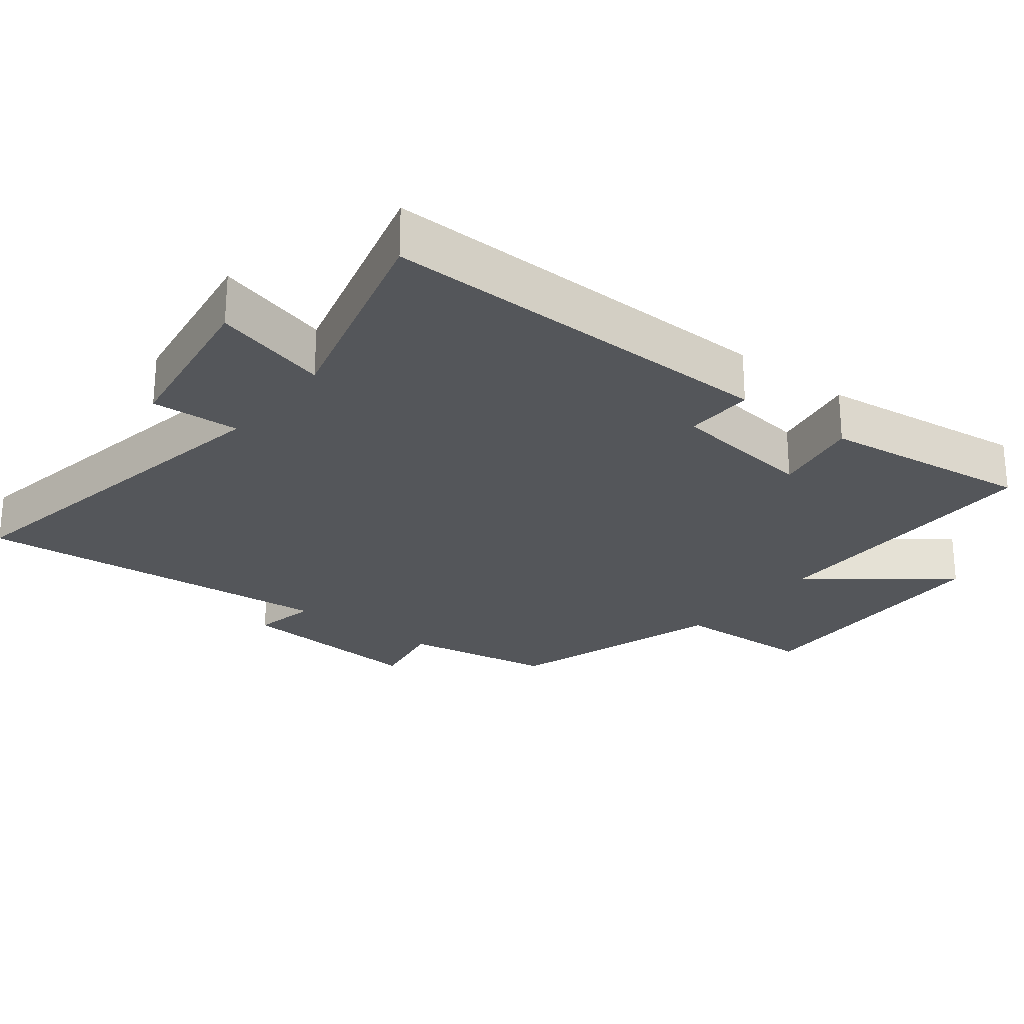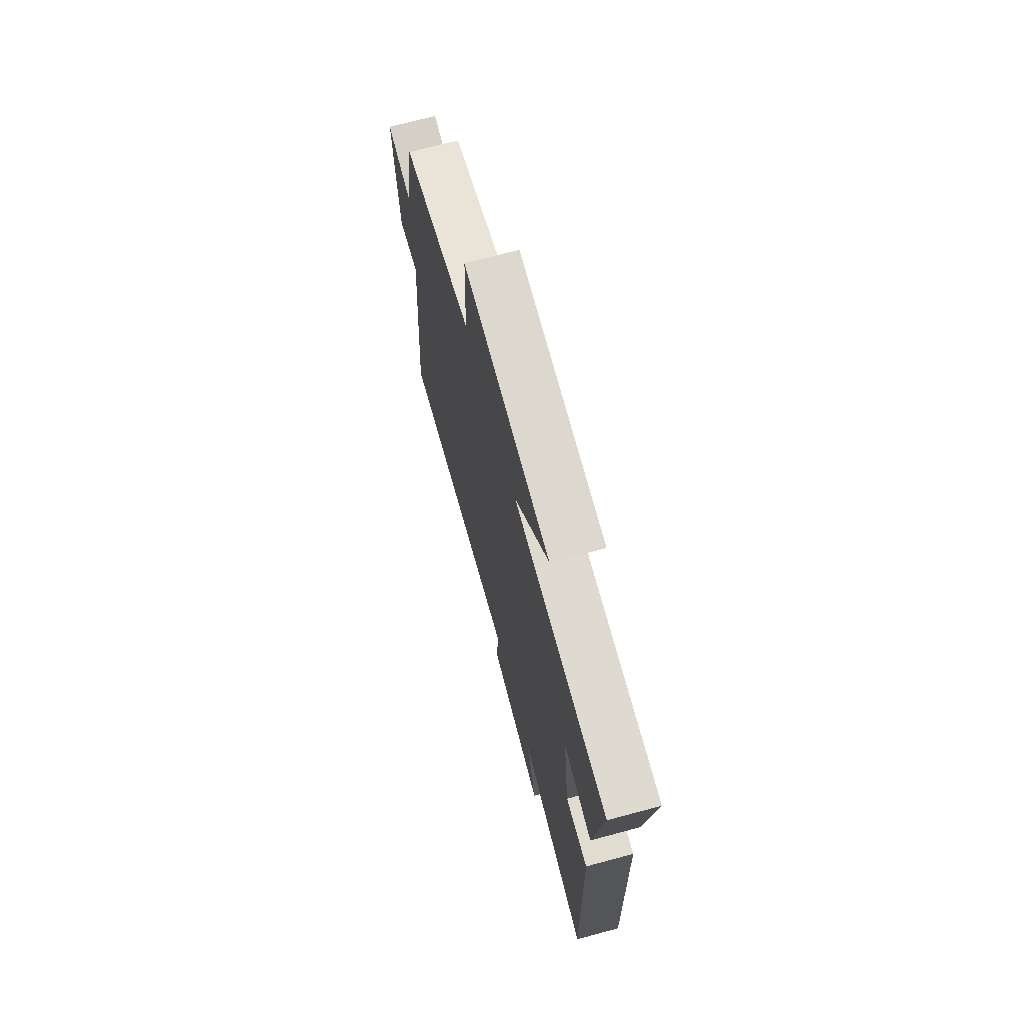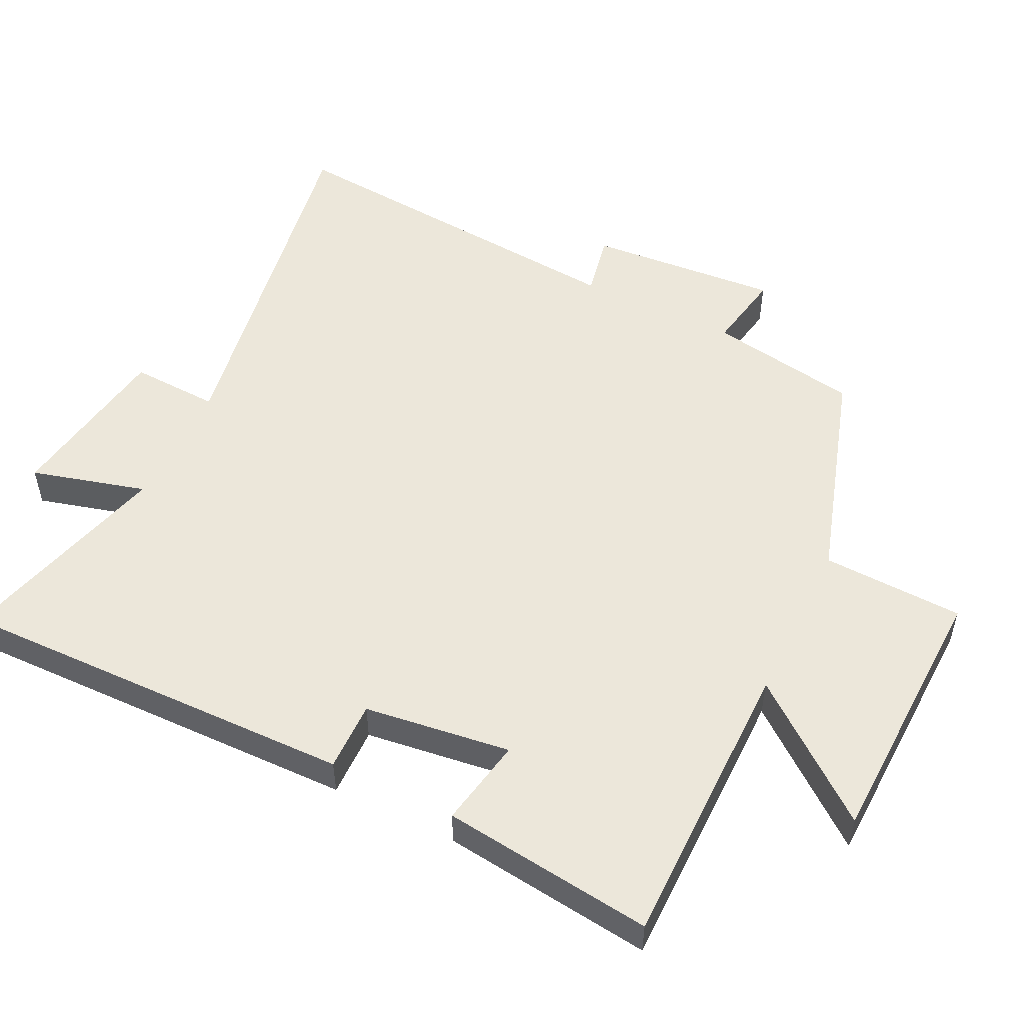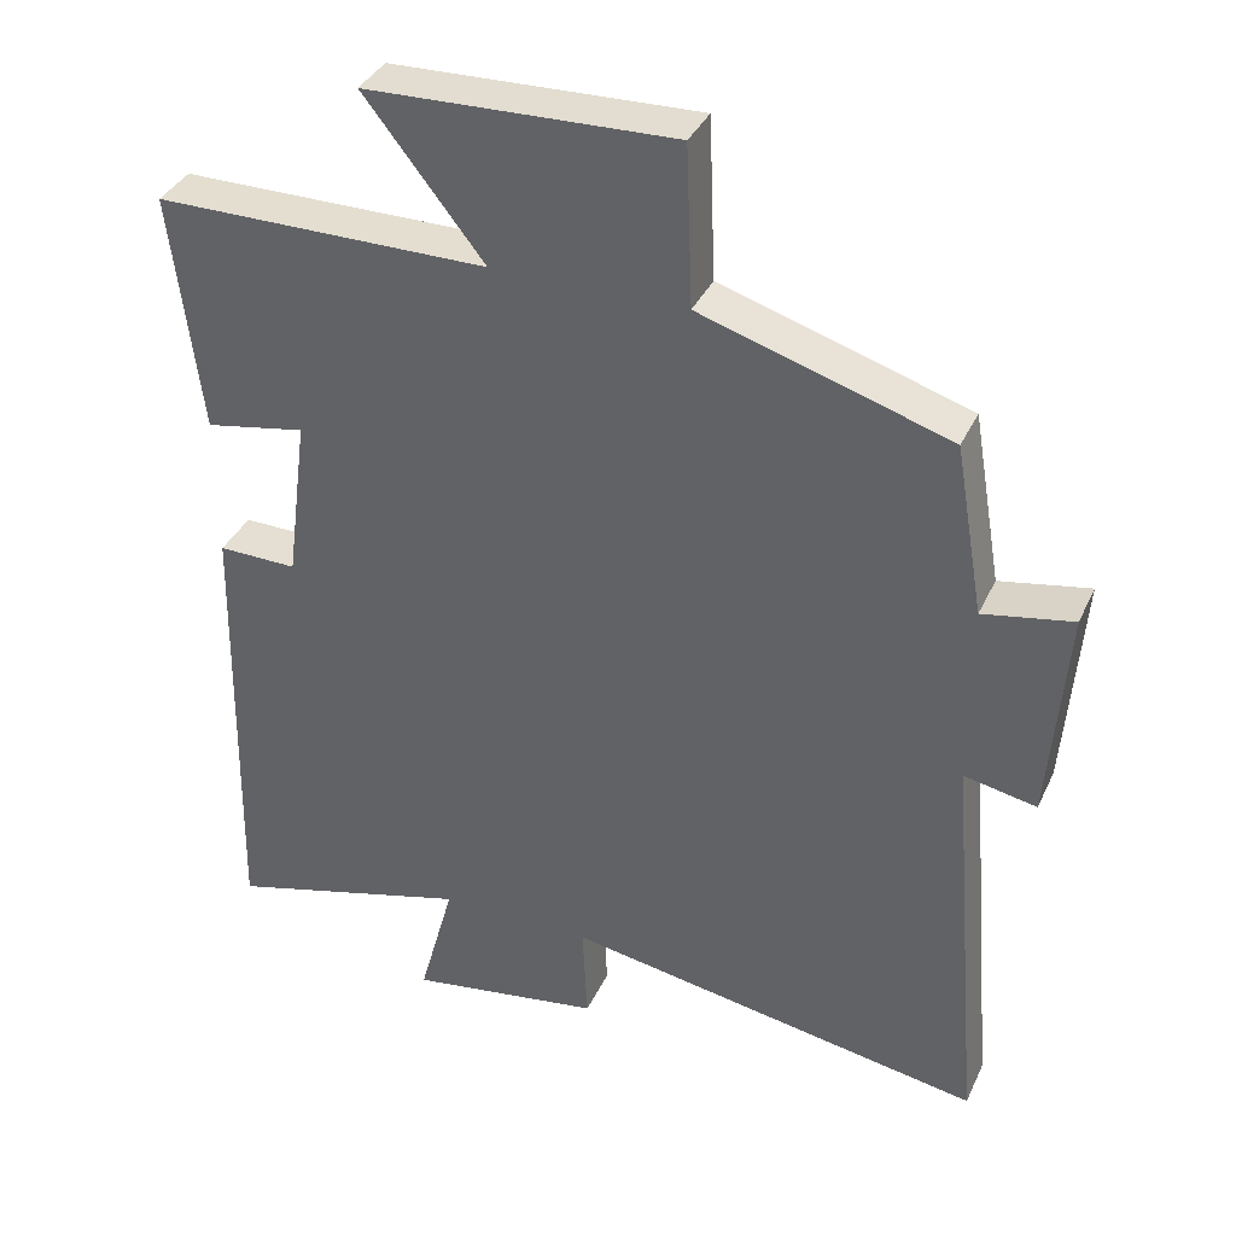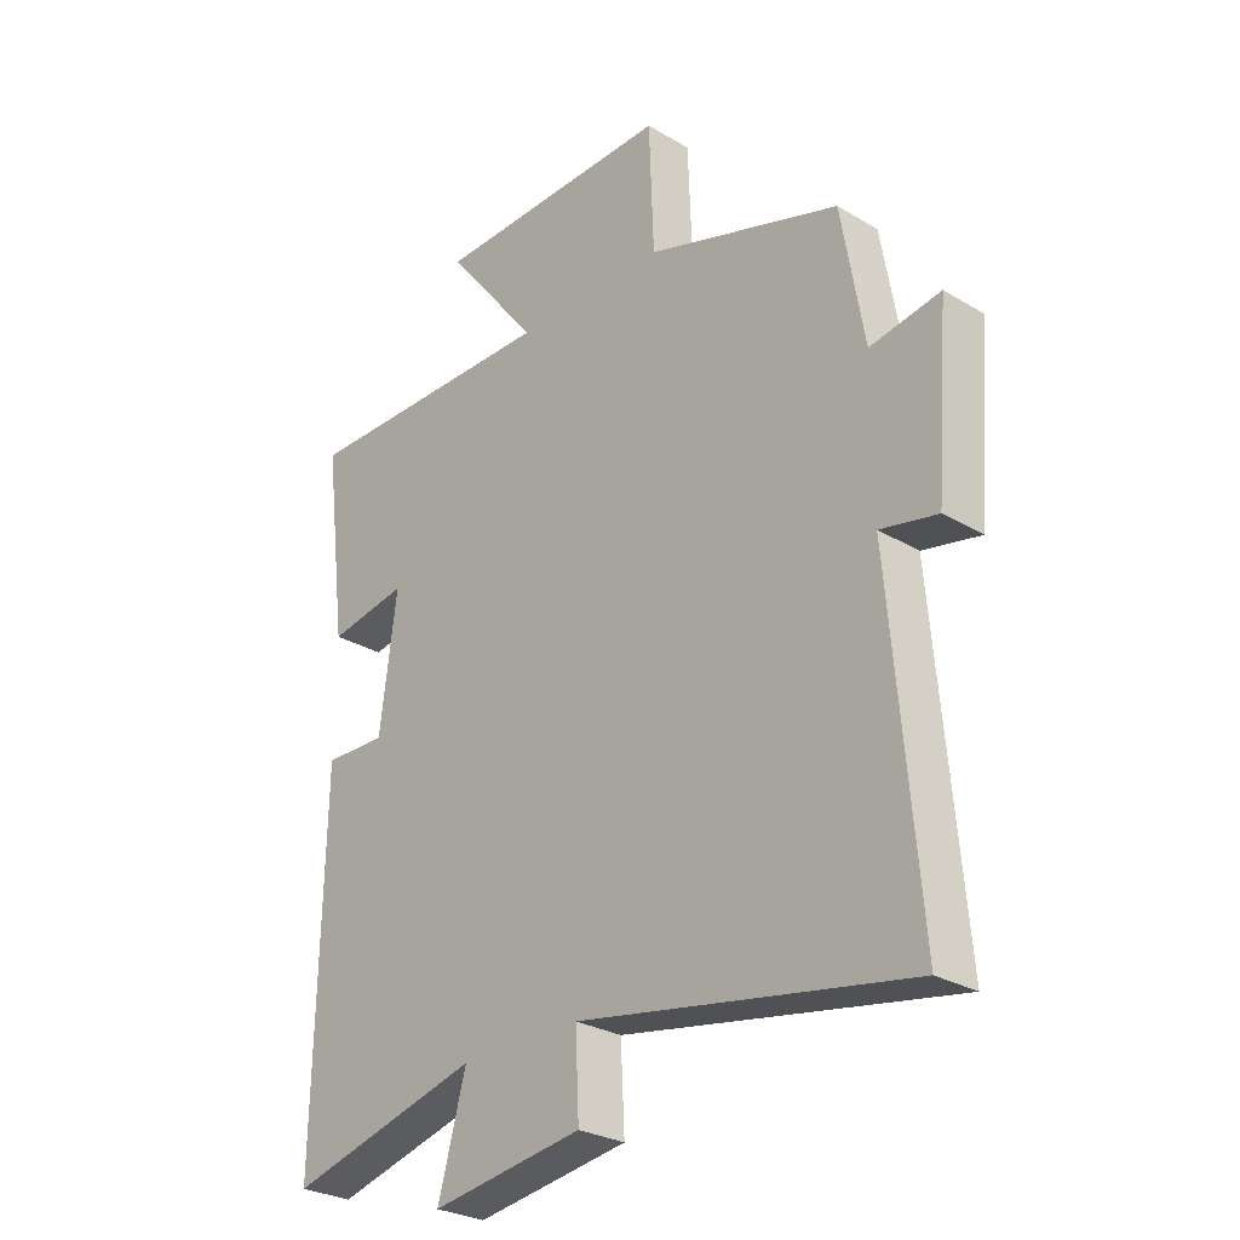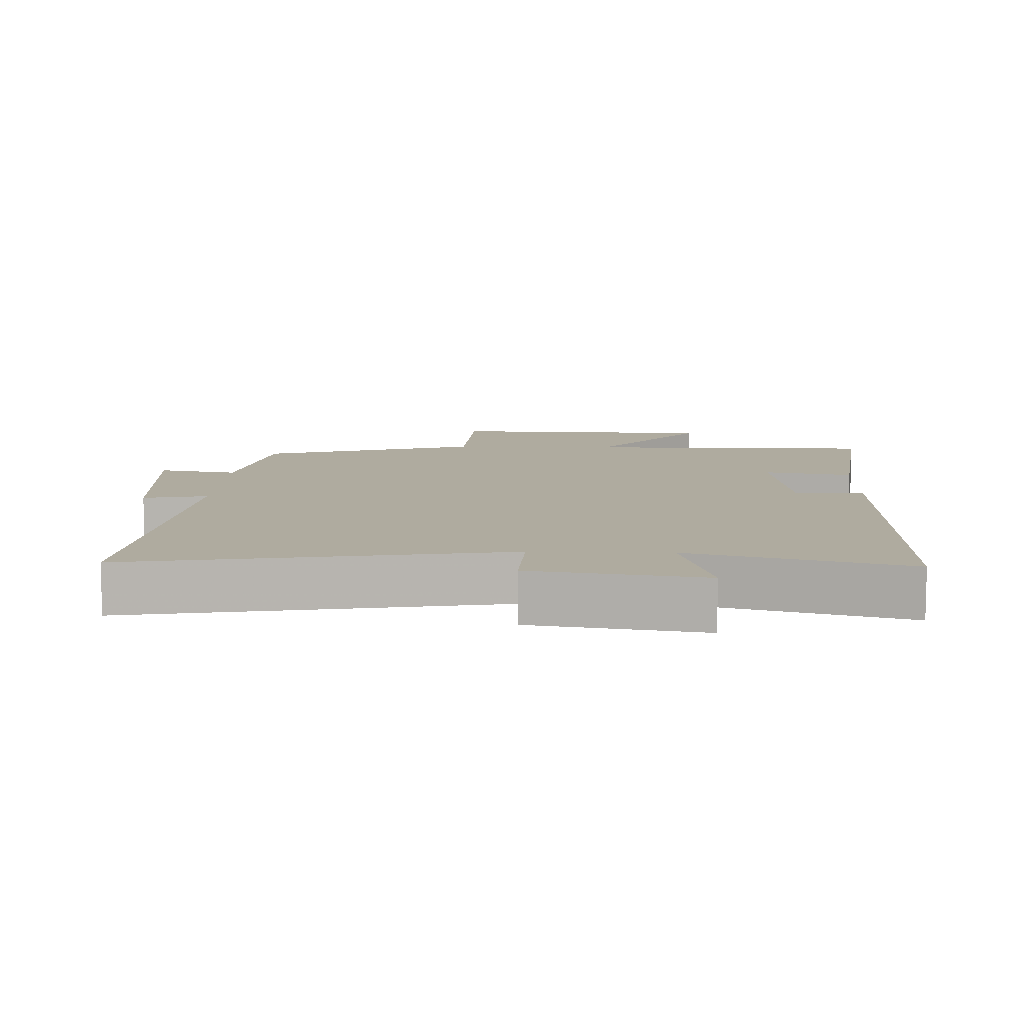
<metadata>
{"format":"obj","ext":"obj","renderer":"f3d","projection":"perspective","resolution":1024,"background":"white","views":[{"elev":-25.2,"azim":-128.0,"up":"+Y"},{"elev":70.7,"azim":-105.0,"up":"+Z"},{"elev":52.2,"azim":-63.9,"up":"+Y"},{"elev":36.4,"azim":22.6,"up":"+Z"},{"elev":-27.8,"azim":47.7,"up":"+Z"},{"elev":9.6,"azim":-177.9,"up":"+Y"}]}
</metadata>
<code>
v 0.546 0.07 -0.595
v 0.002 0.07 -0.5
v 0.008 0.07 -0.63
v -0.242 0.07 -0.668
v -0.196 0.07 -0.5
v -0.512 0.07 -0.585
v -0.5 0.07 0.003
v -0.398 0.07 0.001
v -0.37 0.07 0.215
v -0.5 0.07 0.191
v -0.538 0.07 0.5
v -0.108 0.07 0.5
v -0.262 0.07 0.695
v 0.134 0.07 0.707
v 0.142 0.07 0.5
v 0.462 0.07 0.4
v 0.5 0.07 0.18
v 0.616 0.07 0.201
v 0.594 0.07 -0.079
v 0.5 0.07 -0.06
v 0.546 0 -0.595
v 0.002 0 -0.5
v 0.008 0 -0.63
v -0.242 0 -0.668
v -0.196 0 -0.5
v -0.512 0 -0.585
v -0.5 0 0.003
v -0.398 0 0.001
v -0.37 0 0.215
v -0.5 0 0.191
v -0.538 0 0.5
v -0.108 0 0.5
v -0.262 0 0.695
v 0.134 0 0.707
v 0.142 0 0.5
v 0.462 0 0.4
v 0.5 0 0.18
v 0.616 0 0.201
v 0.594 0 -0.079
v 0.5 0 -0.06
f 17 18 19 20
f 15 16 17 20
f 15 20 1 2
f 12 13 14 15
f 12 15 2
f 9 10 11 12
f 12 2 3
f 9 12 3
f 8 9 3
f 5 6 7 8
f 5 8 3
f 3 4 5
f 40 39 38 37
f 40 37 36 35
f 22 21 40 35
f 35 34 33 32
f 22 35 32
f 32 31 30 29
f 23 22 32
f 23 32 29
f 23 29 28
f 28 27 26 25
f 23 28 25
f 25 24 23
f 1 21 22 2
f 2 22 23 3
f 3 23 24 4
f 4 24 25 5
f 5 25 26 6
f 6 26 27 7
f 7 27 28 8
f 8 28 29 9
f 9 29 30 10
f 10 30 31 11
f 11 31 32 12
f 12 32 33 13
f 13 33 34 14
f 14 34 35 15
f 15 35 36 16
f 16 36 37 17
f 17 37 38 18
f 18 38 39 19
f 19 39 40 20
f 20 40 21 1

</code>
